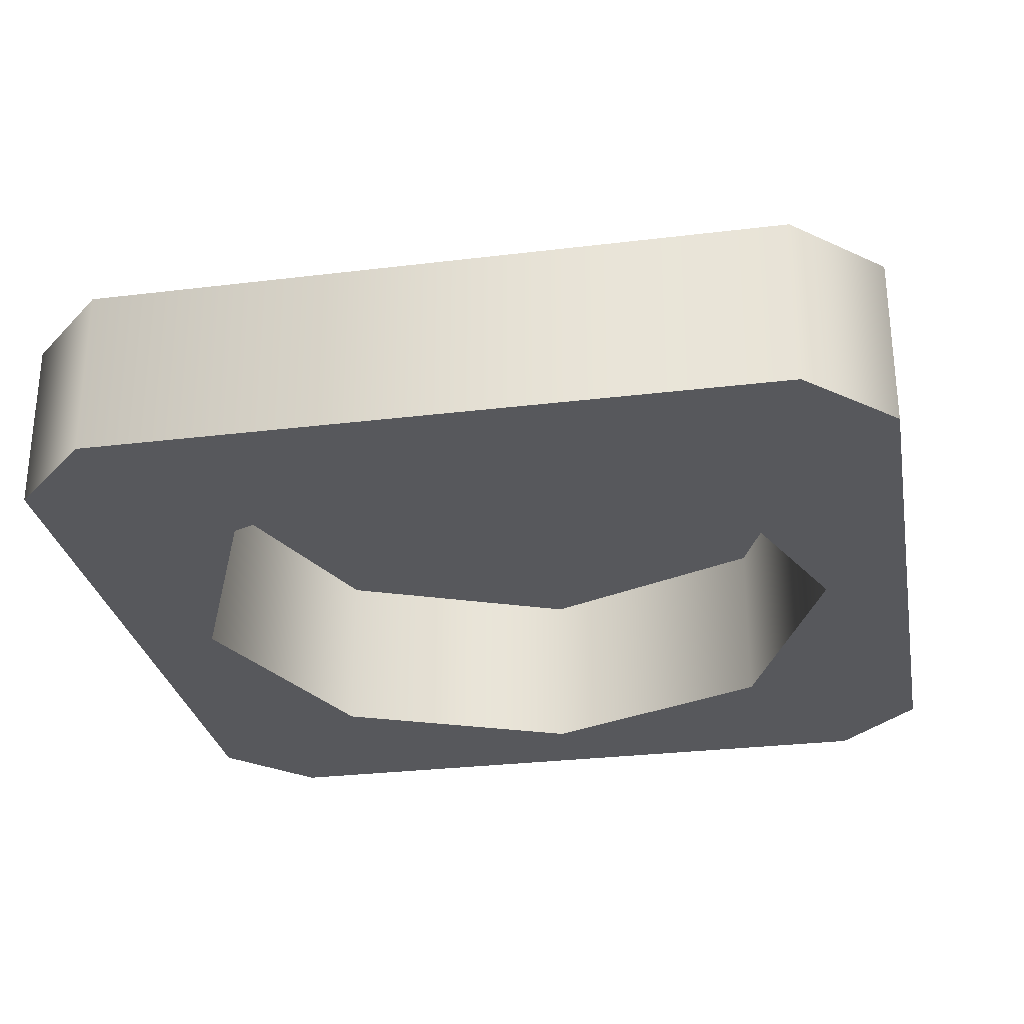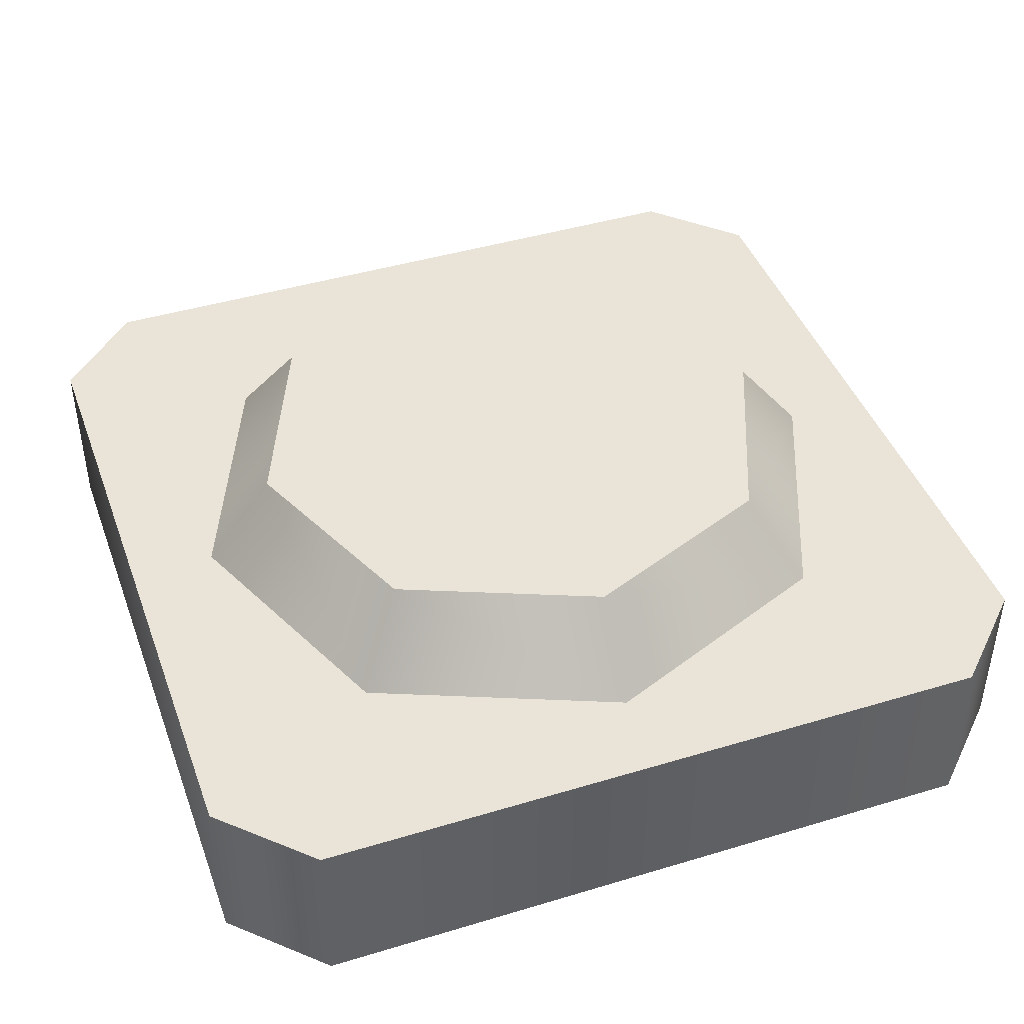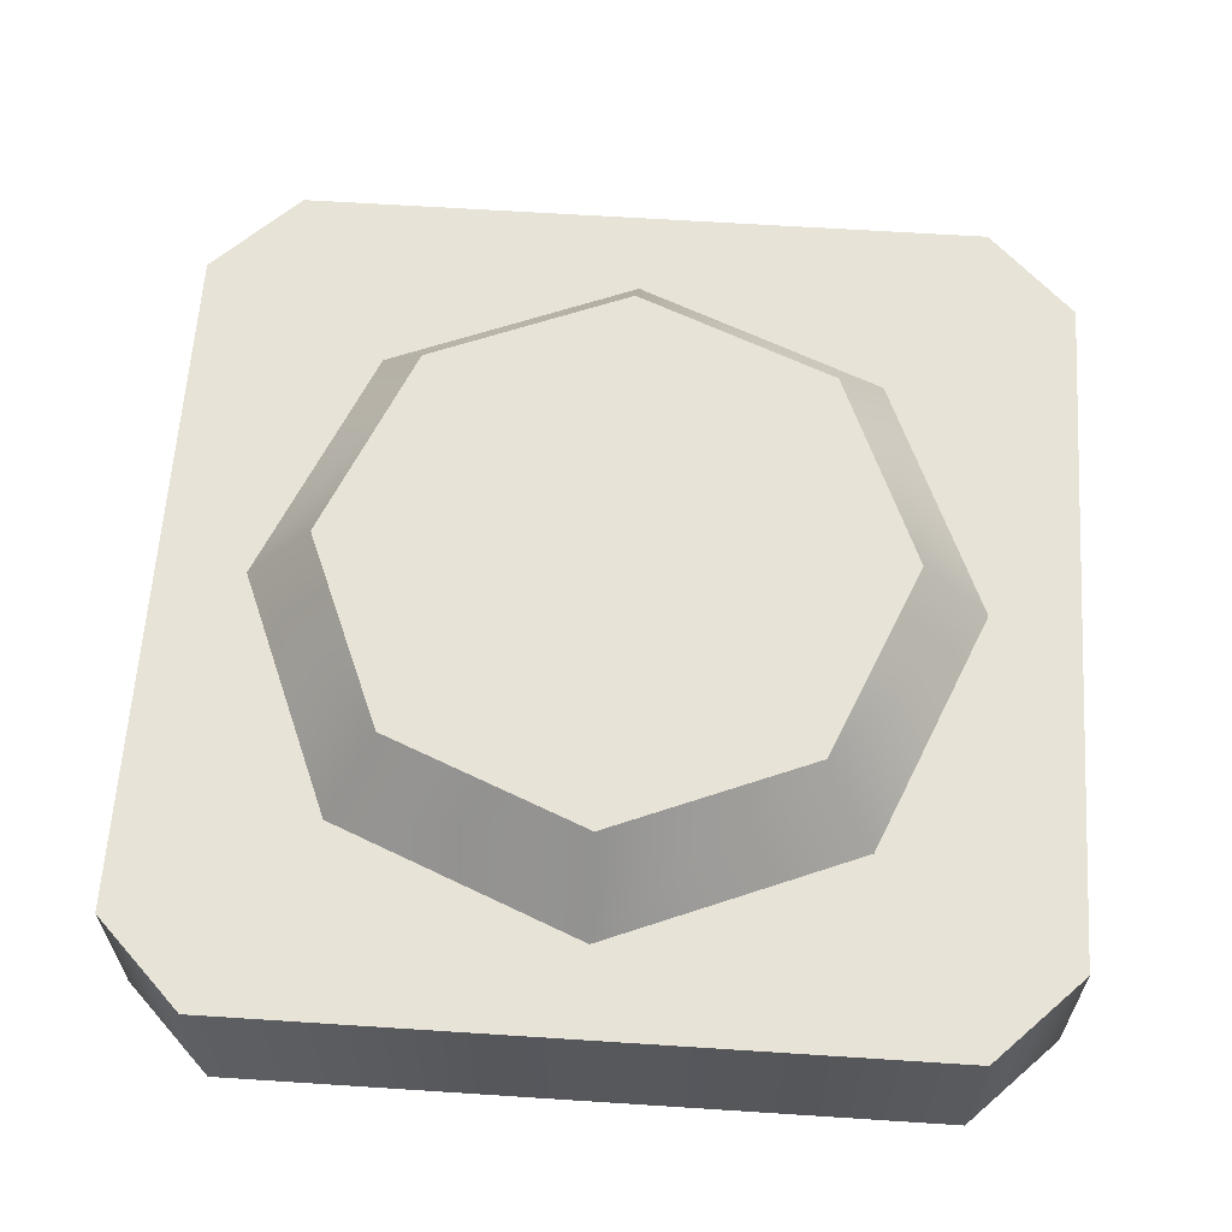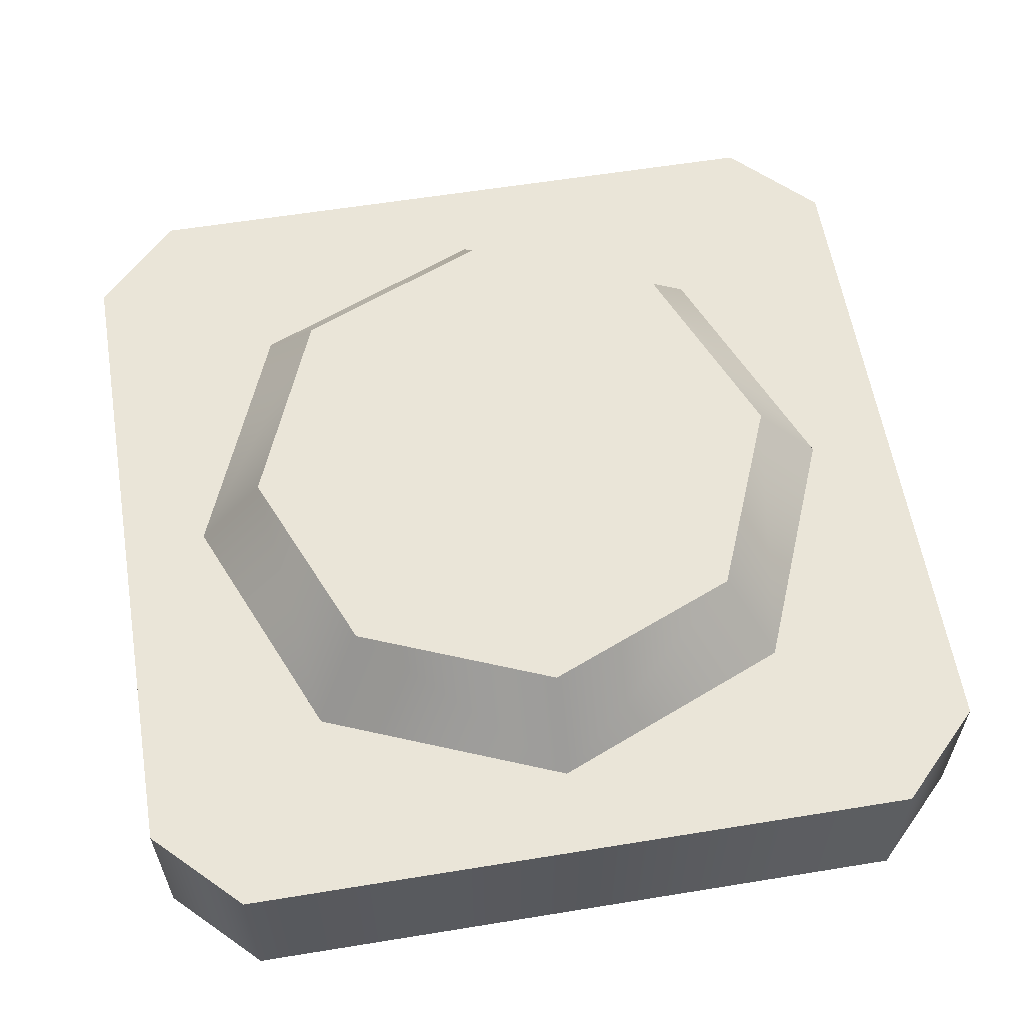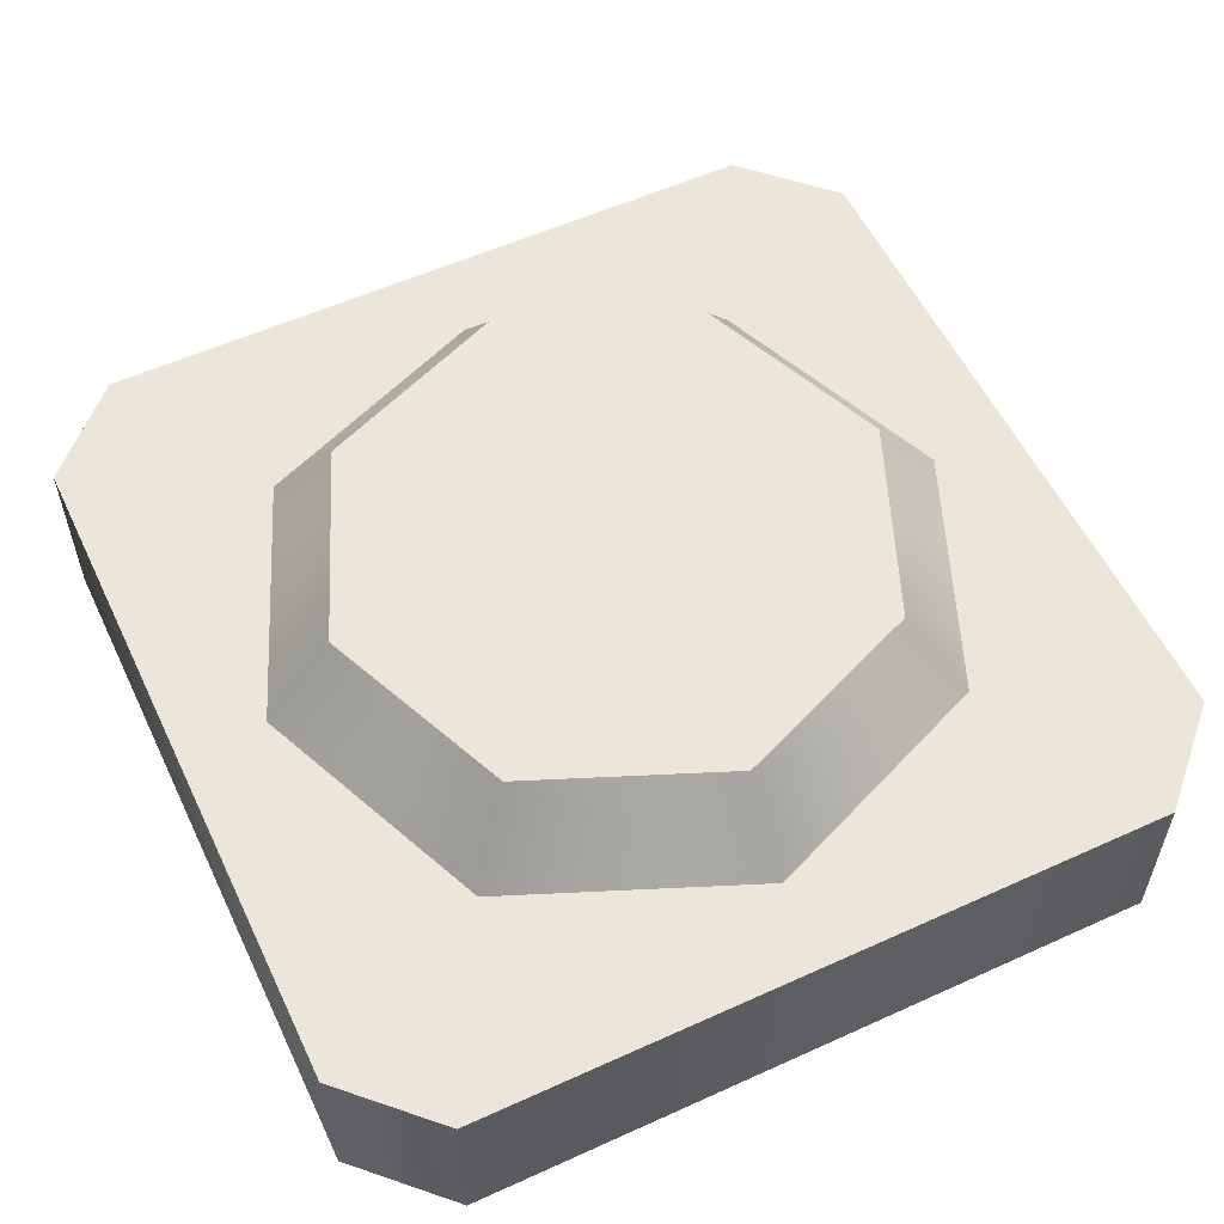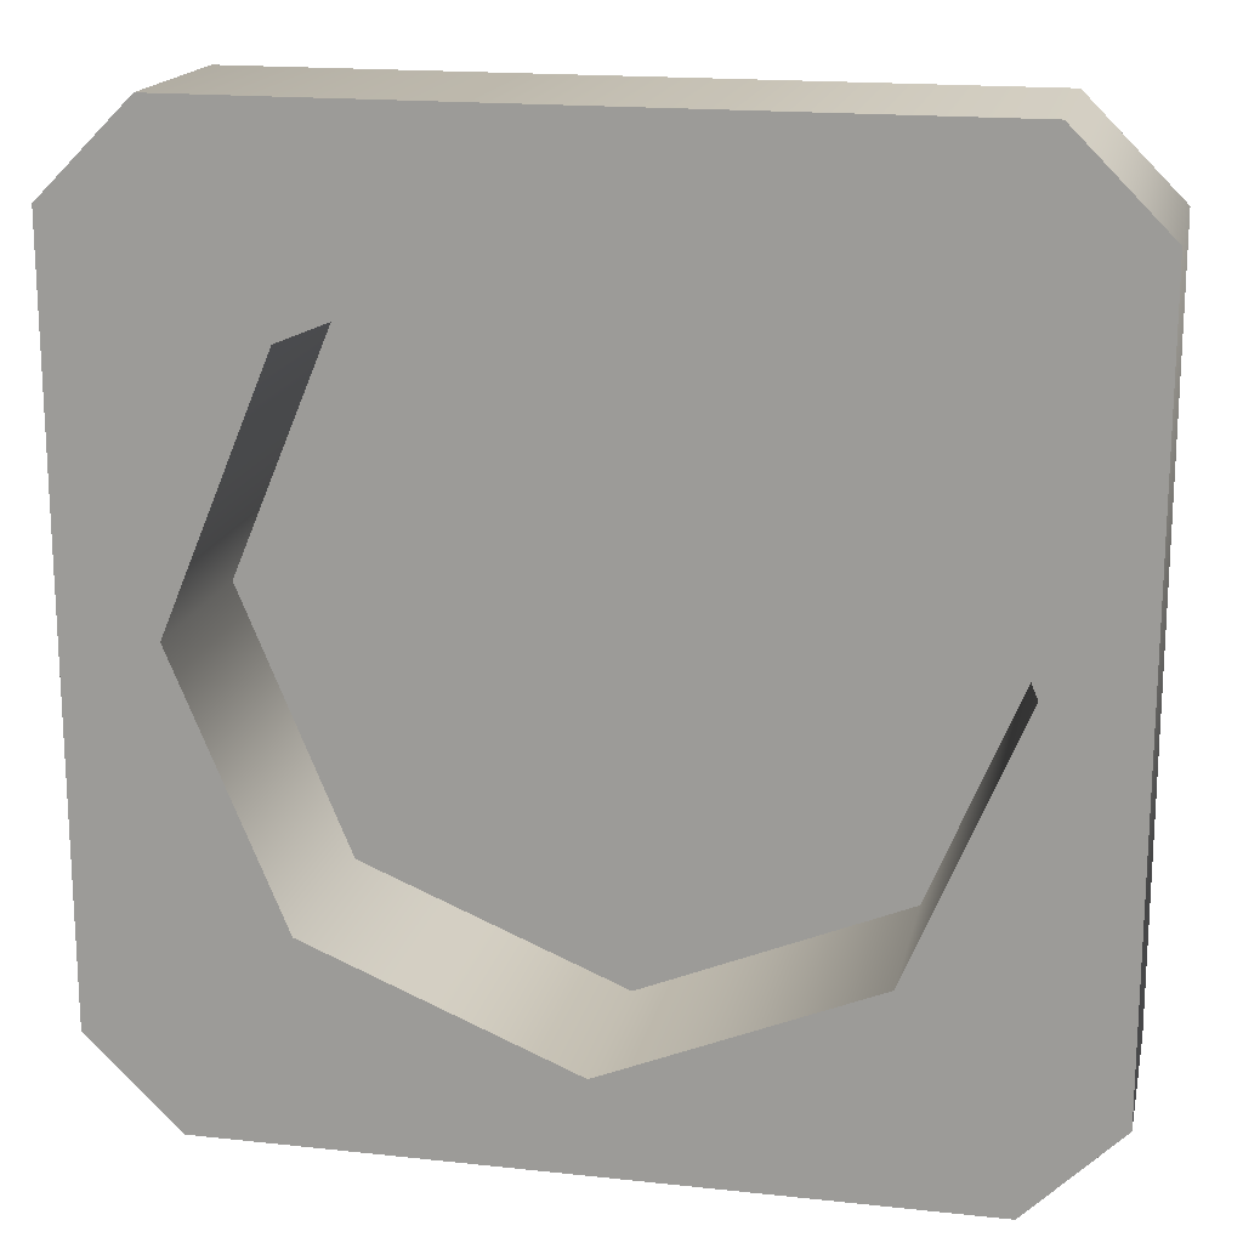
<metadata>
{"format":"obj","ext":"obj","renderer":"f3d","projection":"perspective","resolution":1024,"background":"white","views":[{"elev":-28.7,"azim":100.4,"up":"+Y"},{"elev":43.5,"azim":-19.6,"up":"+Y"},{"elev":62.1,"azim":-176.2,"up":"+Y"},{"elev":59.4,"azim":80.5,"up":"+Y"},{"elev":56.2,"azim":-25.4,"up":"+Y"},{"elev":17.5,"azim":12.1,"up":"+Z"}]}
</metadata>
<code>
g button-floor-round
v 0.2 0.1 -0.25 1 1 1
v 0.2 2.359e-16 -0.25 1 1 1
v 0.25 0.1 -0.2 1 1 1
v 0.25 0 -0.2 1 1 1
v 0.25 0.1 0.2 1 1 1
v 0.25 1.805e-16 0.2 1 1 1
v -0.2 2.262e-15 -0.25 1 1 1
v -0.2 0.1 -0.25 1 1 1
v -0.25 2.498e-15 -0.2 1 1 1
v -0.25 0.1 -0.2 1 1 1
v -0.25 2.498e-15 0.2 1 1 1
v -0.25 0.1 0.2 1 1 1
v 0.2 4.164e-16 0.25 1 1 1
v -0.2 2.262e-15 0.25 1 1 1
v 0.2 0.1 0.25 1 1 1
v -0.2 0.1 0.25 1 1 1
v 0.2 0.1 0 1 1 1
v 0.1414 0.1 -0.1414 1 1 1
v 0.1414 0.1 0.1414 1 1 1
v 0 0.1 -0.2 1 1 1
v 0 0.1 0.2 1 1 1
v -0.1414 0.1 -0.1414 1 1 1
v -0.2 0.1 0 1 1 1
v -0.1414 0.1 0.1414 1 1 1
v 0.2 4.576e-15 0 1 1 1
v 0.1414 4.192e-15 0.1414 1 1 1
v 0.1414 4.192e-15 -0.1414 1 1 1
v 7.219e-16 3.245e-15 0.2 1 1 1
v 7.219e-16 3.245e-15 -0.2 1 1 1
v -0.1414 2.32e-15 0.1414 1 1 1
v -0.1414 2.32e-15 -0.1414 1 1 1
v -0.2 1.936e-15 0 1 1 1
f 3 2 1
f 2 3 4
f 5 4 3
f 4 5 6
f 9 8 7
f 8 9 10
f 11 10 9
f 10 11 12
f 15 14 13
f 14 15 16
f 7 1 2
f 1 7 8
f 16 11 14
f 11 16 12
f 15 6 5
f 6 15 13
f 1 5 3
f 5 1 17
f 17 15 5
f 17 1 18
f 15 17 19
f 18 1 20
f 15 19 21
f 20 1 8
f 20 8 22
f 15 21 16
f 22 8 23
f 16 21 24
f 16 24 23
f 23 8 10
f 23 10 16
f 16 10 12
f 13 4 6
f 4 13 25
f 25 2 4
f 25 13 26
f 2 25 27
f 26 13 28
f 2 27 29
f 28 13 14
f 2 29 7
f 28 14 30
f 7 29 31
f 30 14 32
f 7 31 32
f 7 32 14
f 7 14 11
f 7 11 9
f 26 17 25
f 17 26 19
f 25 18 27
f 18 25 17
f 27 20 29
f 20 27 18
f 29 22 31
f 22 29 20
f 23 31 22
f 31 23 32
f 24 32 23
f 32 24 30
f 24 28 30
f 28 24 21
f 21 26 28
f 26 21 19
g button-floor-round
f 3 2 1
f 2 3 4
f 5 4 3
f 4 5 6
f 9 8 7
f 8 9 10
f 11 10 9
f 10 11 12
f 15 14 13
f 14 15 16
f 7 1 2
f 1 7 8
f 16 11 14
f 11 16 12
f 15 6 5
f 6 15 13
f 1 5 3
f 5 1 17
f 17 15 5
f 17 1 18
f 15 17 19
f 18 1 20
f 15 19 21
f 20 1 8
f 20 8 22
f 15 21 16
f 22 8 23
f 16 21 24
f 16 24 23
f 23 8 10
f 23 10 16
f 16 10 12
f 13 4 6
f 4 13 25
f 25 2 4
f 25 13 26
f 2 25 27
f 26 13 28
f 2 27 29
f 28 13 14
f 2 29 7
f 28 14 30
f 7 29 31
f 30 14 32
f 7 31 32
f 7 32 14
f 7 14 11
f 7 11 9
f 26 17 25
f 17 26 19
f 25 18 27
f 18 25 17
f 27 20 29
f 20 27 18
f 29 22 31
f 22 29 20
f 23 31 22
f 31 23 32
f 24 32 23
f 32 24 30
f 24 28 30
f 28 24 21
f 21 26 28
f 26 21 19
g button
v -0.1131 0.15 0.1131 1 1 1
v -1.444e-15 0.15 0.16 1 1 1
v 0.1131 0.15 -0.1131 1 1 1
v 0.16 0.15 0 1 1 1
v 0.1131 0.15 0.1131 1 1 1
v -0.1131 0.15 -0.1131 1 1 1
v -0.16 0.15 0 1 1 1
v -1.444e-15 0.15 -0.16 1 1 1
f 21 33 24
f 33 21 34
f 35 17 18
f 17 35 36
f 19 34 21
f 34 19 37
f 23 38 22
f 38 23 39
f 37 17 36
f 17 37 19
f 38 20 22
f 20 38 40
f 40 18 20
f 18 40 35
f 24 39 23
f 39 24 33
f 19 18 17
f 18 19 21
f 18 21 20
f 20 21 24
f 20 24 22
f 22 24 23
f 35 37 36
f 37 35 40
f 37 40 34
f 34 40 38
f 34 38 33
f 33 38 39

</code>
